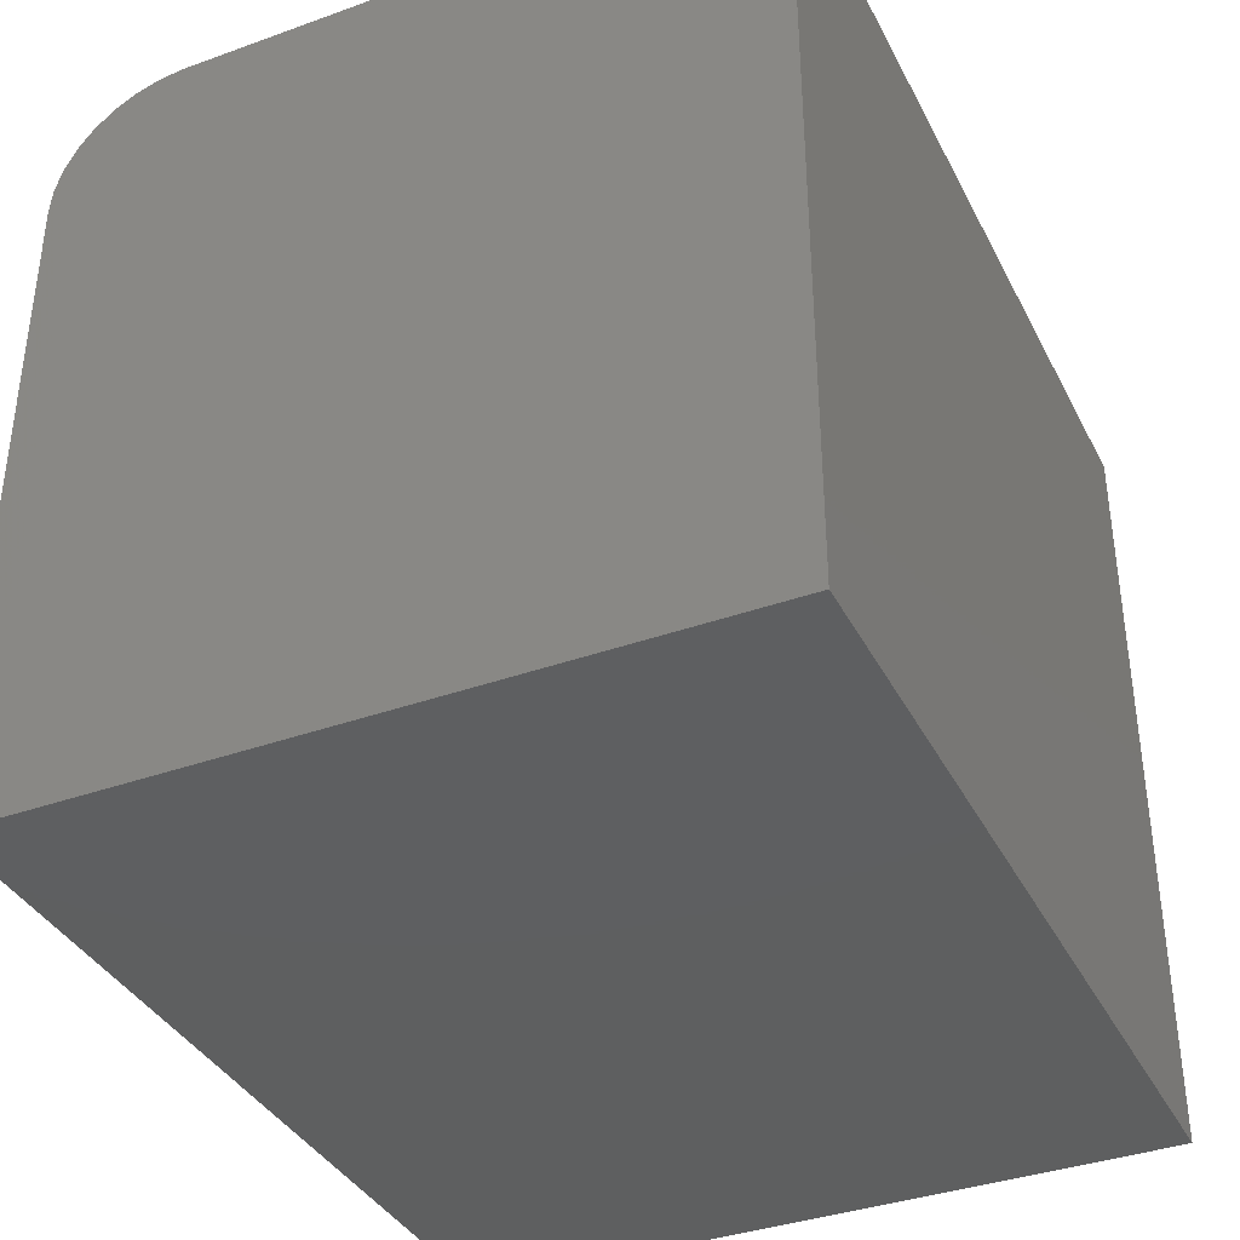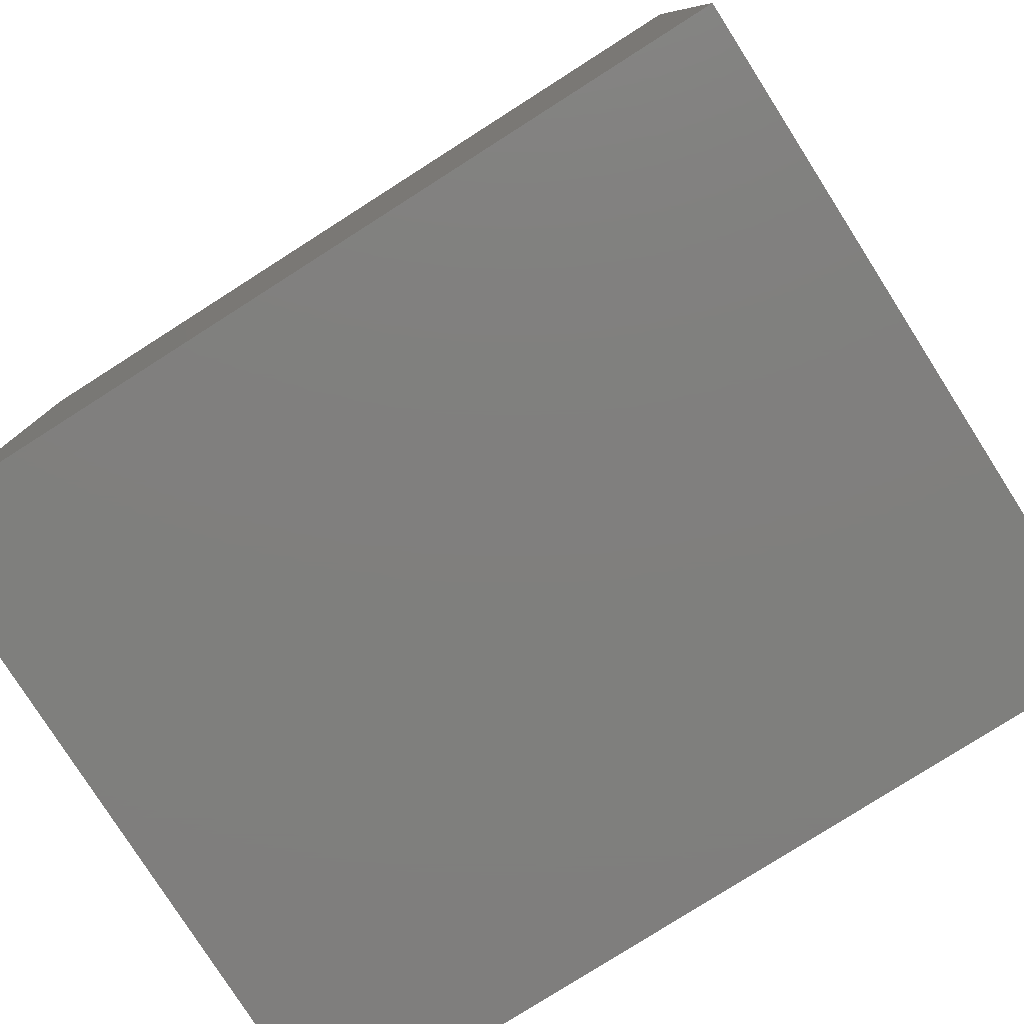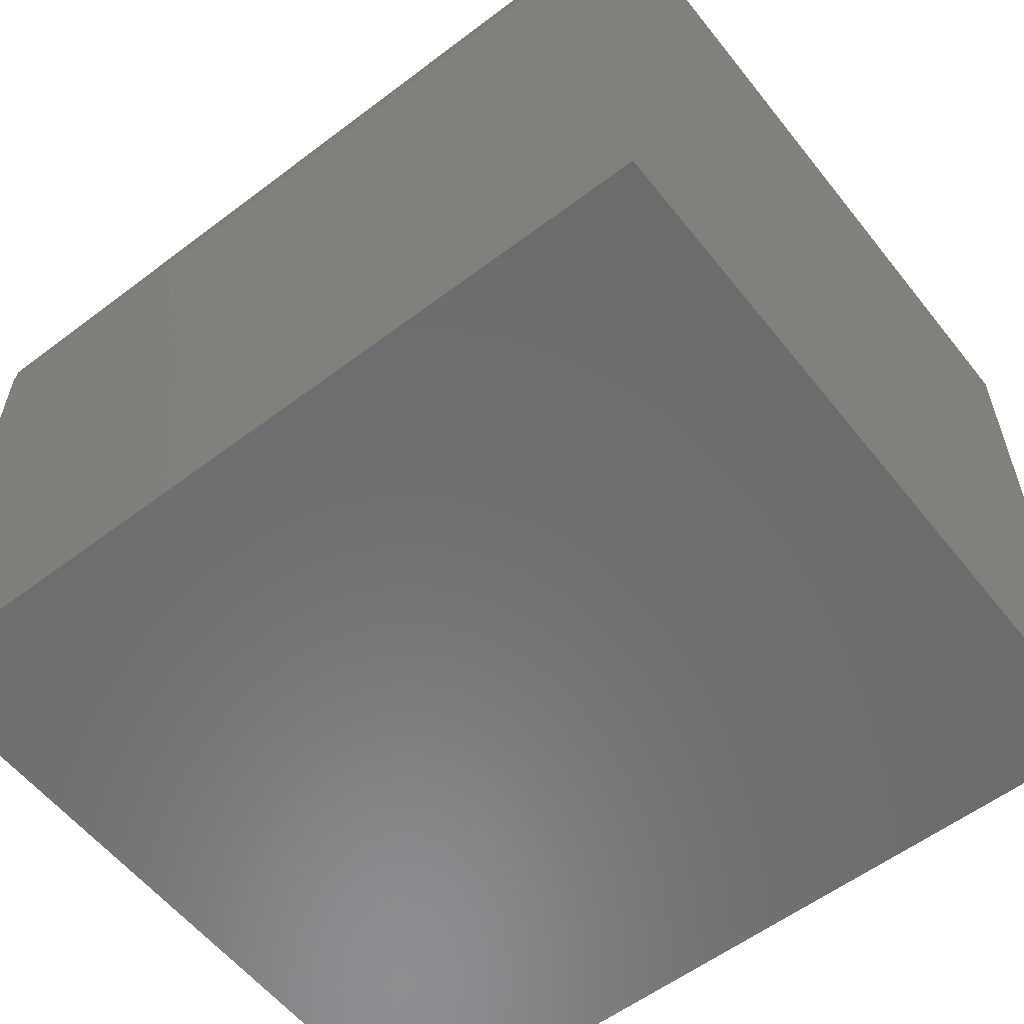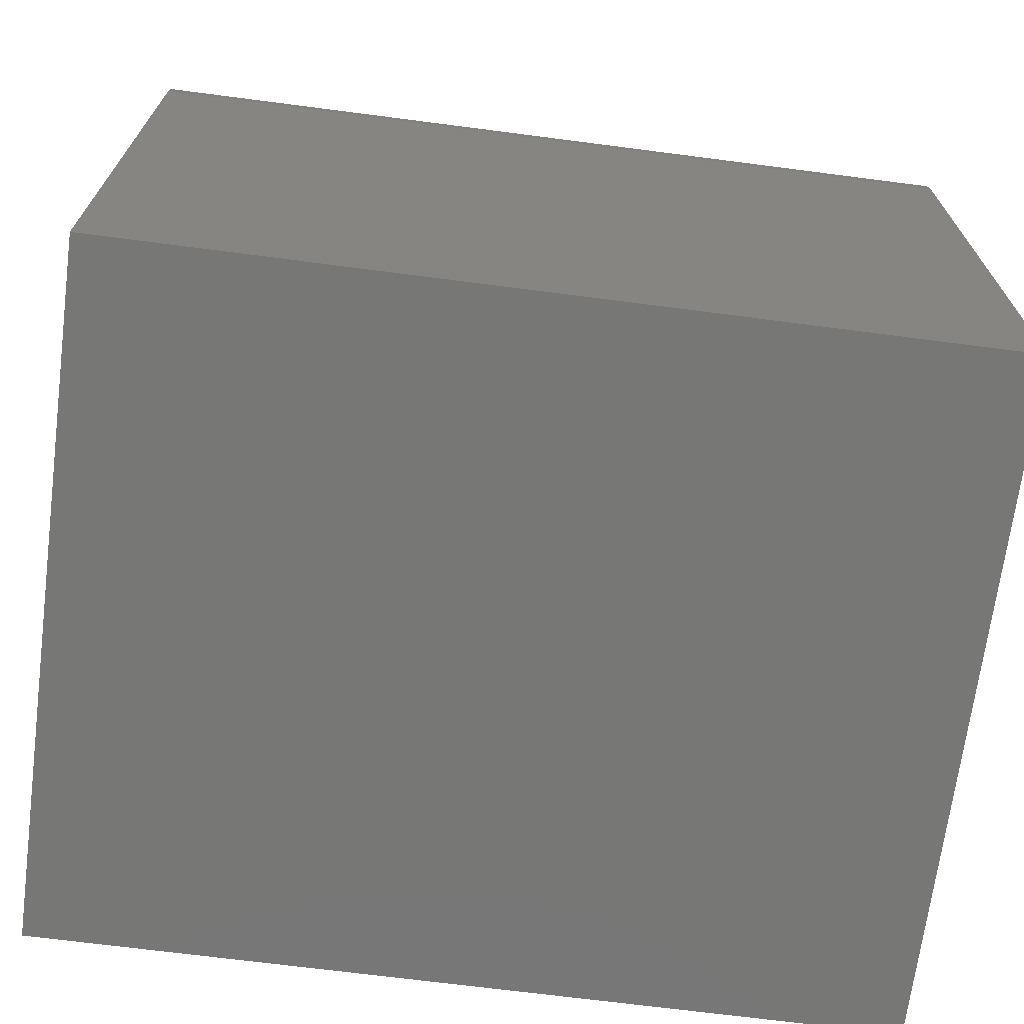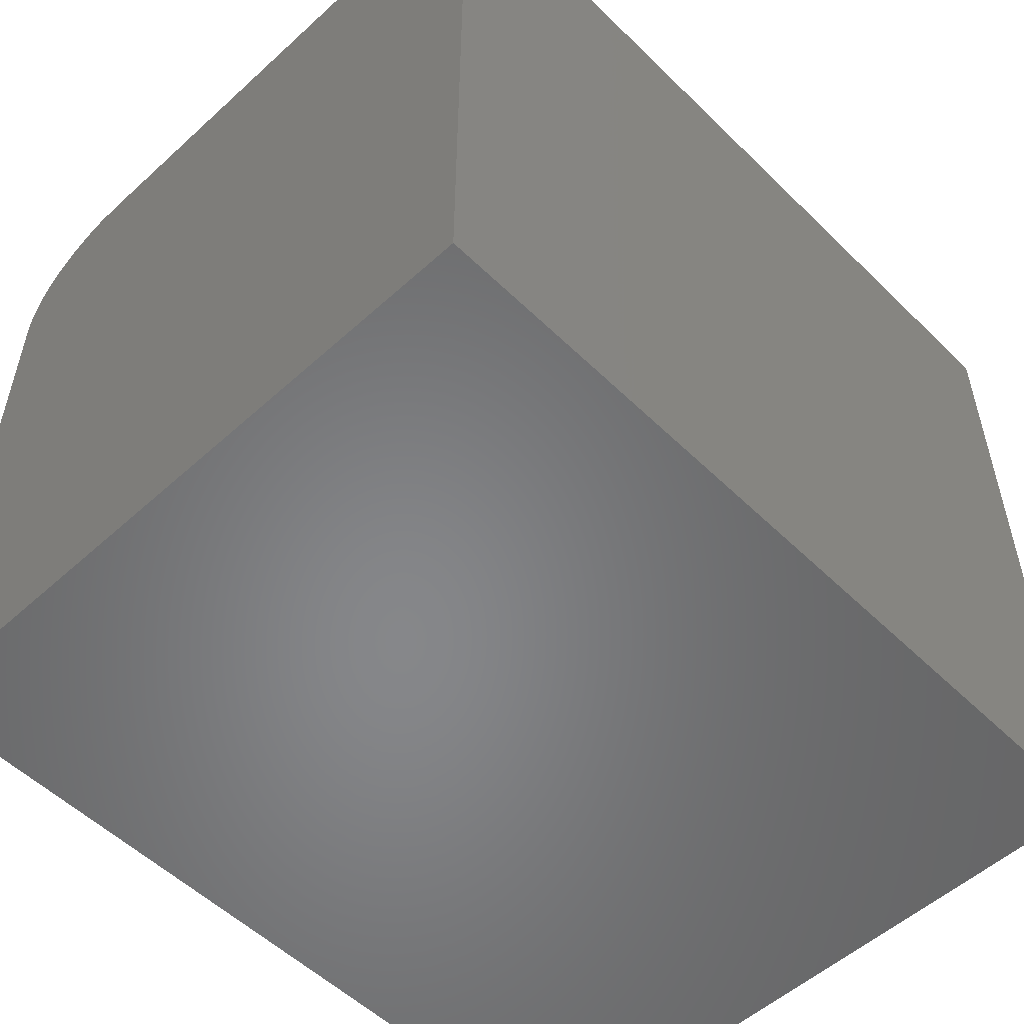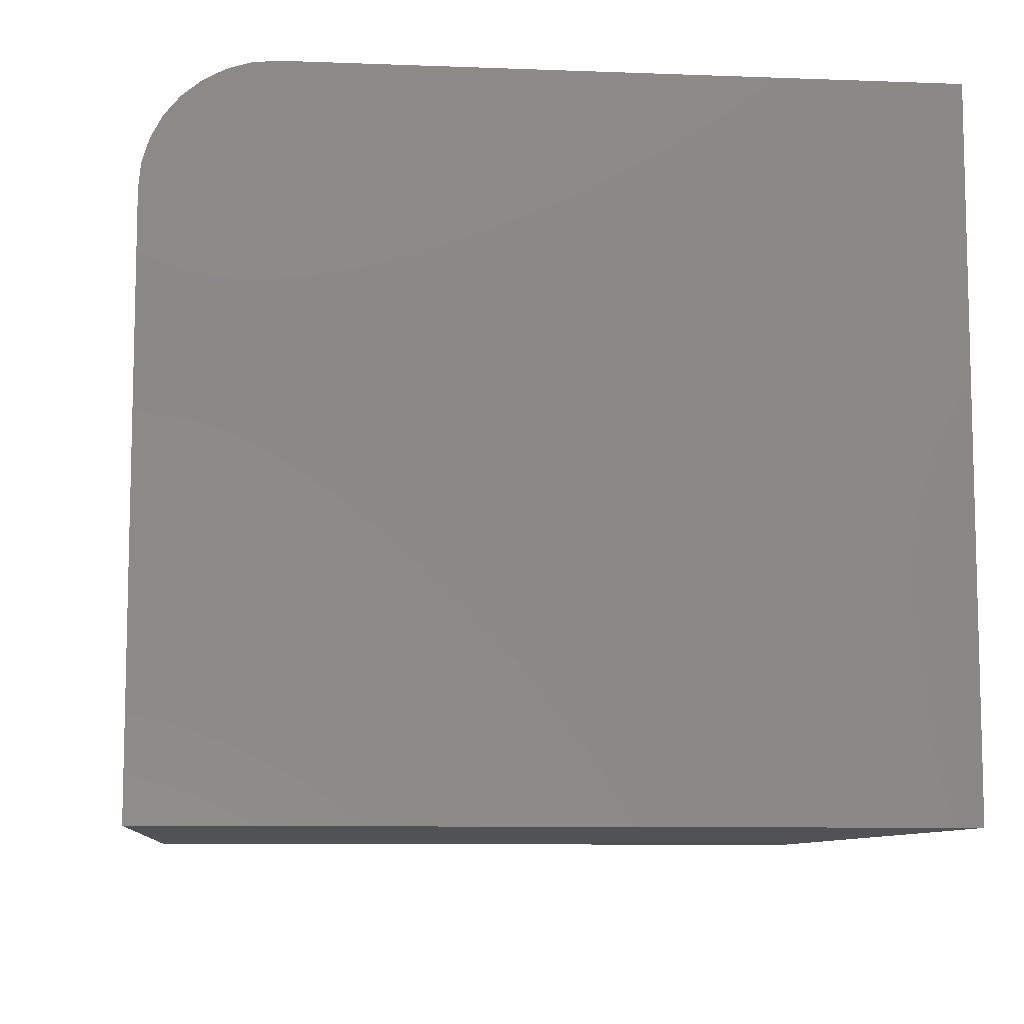
<metadata>
{"format":"stl","ext":"stl","renderer":"f3d","projection":"perspective","resolution":1024,"background":"white","views":[{"elev":-37.4,"azim":-65.3,"up":"+Z"},{"elev":-79.2,"azim":32.5,"up":"+Z"},{"elev":-57.7,"azim":38.1,"up":"+Y"},{"elev":-69.5,"azim":172.6,"up":"+Z"},{"elev":-53.7,"azim":-46.0,"up":"+Z"},{"elev":-8.9,"azim":84.2,"up":"+Y"}]}
</metadata>
<code>
# stl→obj: 24 verts, 44 faces
v -0.75 0 0
v -0.75 3.818e-33 0.5617
v 0 8.327e-17 -4.592e-17
v 3.439e-17 8.327e-17 0.5617
v -0.75 -0.1094 0.6711
v -0.75 -0.08804 0.669
v -0.75 -0.6094 0.6711
v -0.75 -0.6094 0
v -0.75 -0.06752 0.6627
v -0.75 -0.04861 0.6526
v -0.75 -0.03204 0.639
v -0.75 -0.01843 0.6224
v -0.75 -0.008326 0.6035
v -0.75 -0.002102 0.583
v 1.521e-16 -0.6094 0.6711
v 5.323e-17 -0.1094 0.6711
v 1.11e-16 -0.6094 -4.592e-17
v 3.593e-17 -0.002102 0.583
v 3.788e-17 -0.008326 0.6035
v 4.016e-17 -0.01843 0.6224
v 4.269e-17 -0.03204 0.639
v 4.536e-17 -0.04861 0.6526
v 4.808e-17 -0.06752 0.6627
v 5.074e-17 -0.08804 0.669
f 1 2 3
f 3 2 4
f 5 6 7
f 2 1 8
f 2 8 7
f 2 7 6
f 2 6 9
f 2 9 10
f 2 10 11
f 2 11 12
f 2 12 13
f 2 13 14
f 15 16 7
f 7 16 5
f 15 17 3
f 15 3 4
f 15 4 18
f 15 18 19
f 15 19 20
f 15 20 21
f 15 21 22
f 15 22 23
f 15 23 24
f 15 24 16
f 4 2 18
f 18 2 14
f 18 14 19
f 19 14 13
f 19 13 20
f 20 13 12
f 20 12 21
f 21 12 11
f 21 11 22
f 22 11 10
f 22 10 23
f 23 10 9
f 23 9 24
f 24 9 6
f 24 6 16
f 16 6 5
f 8 17 7
f 7 17 15
f 8 1 17
f 17 1 3

</code>
